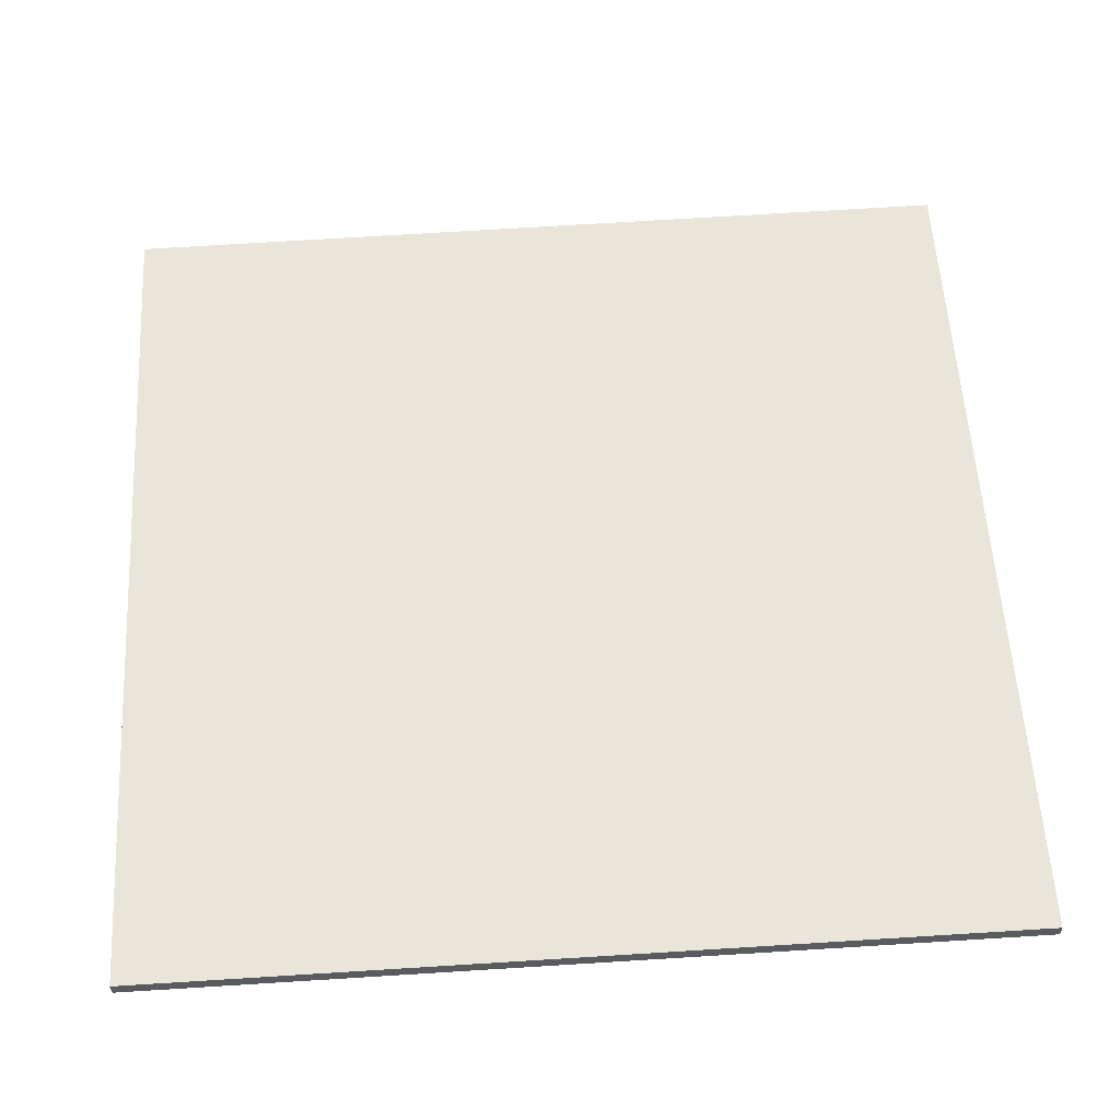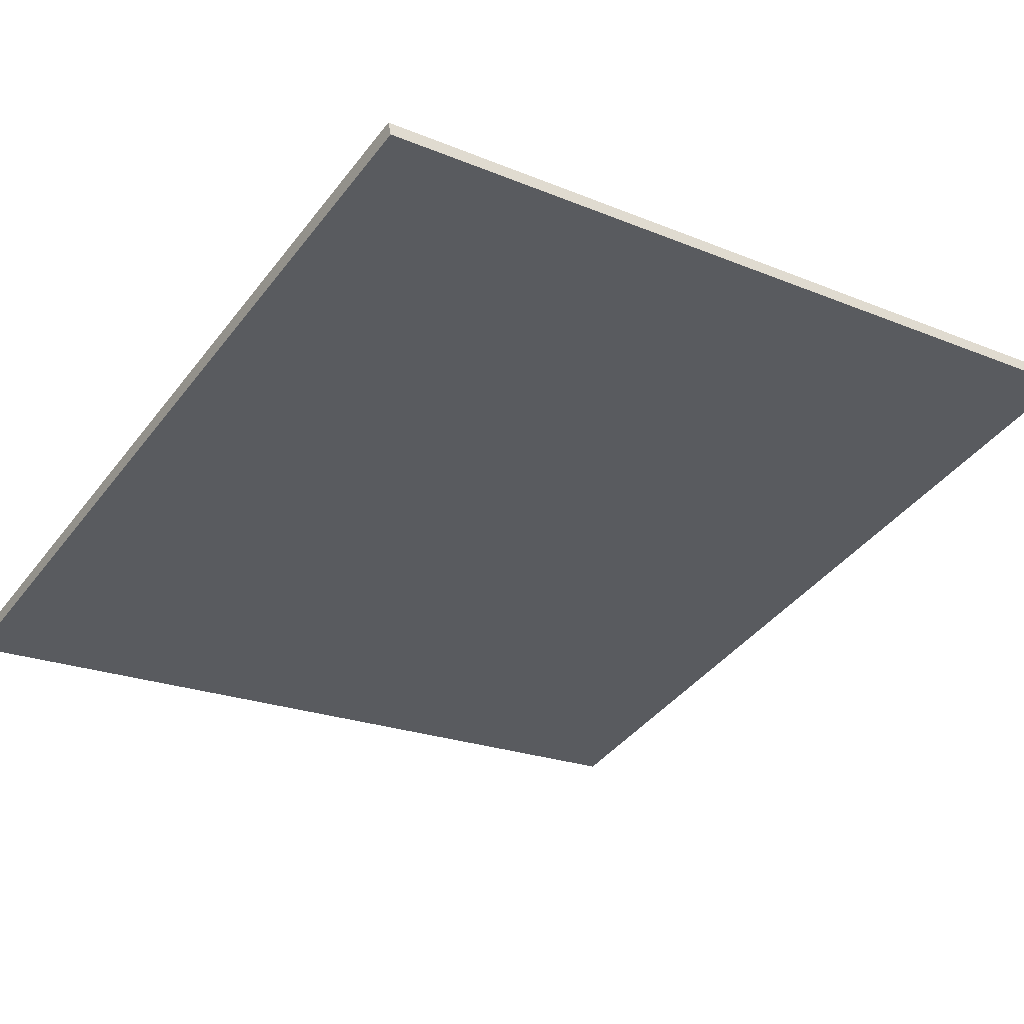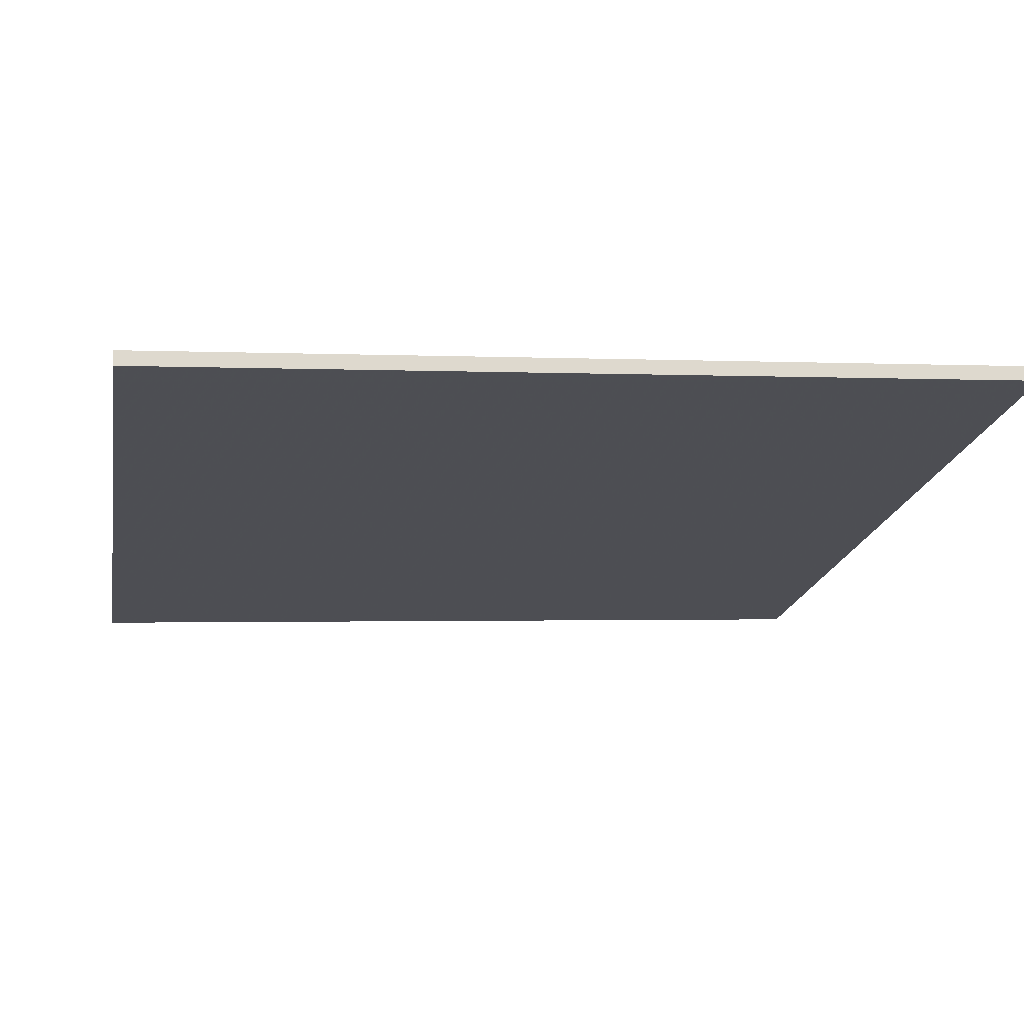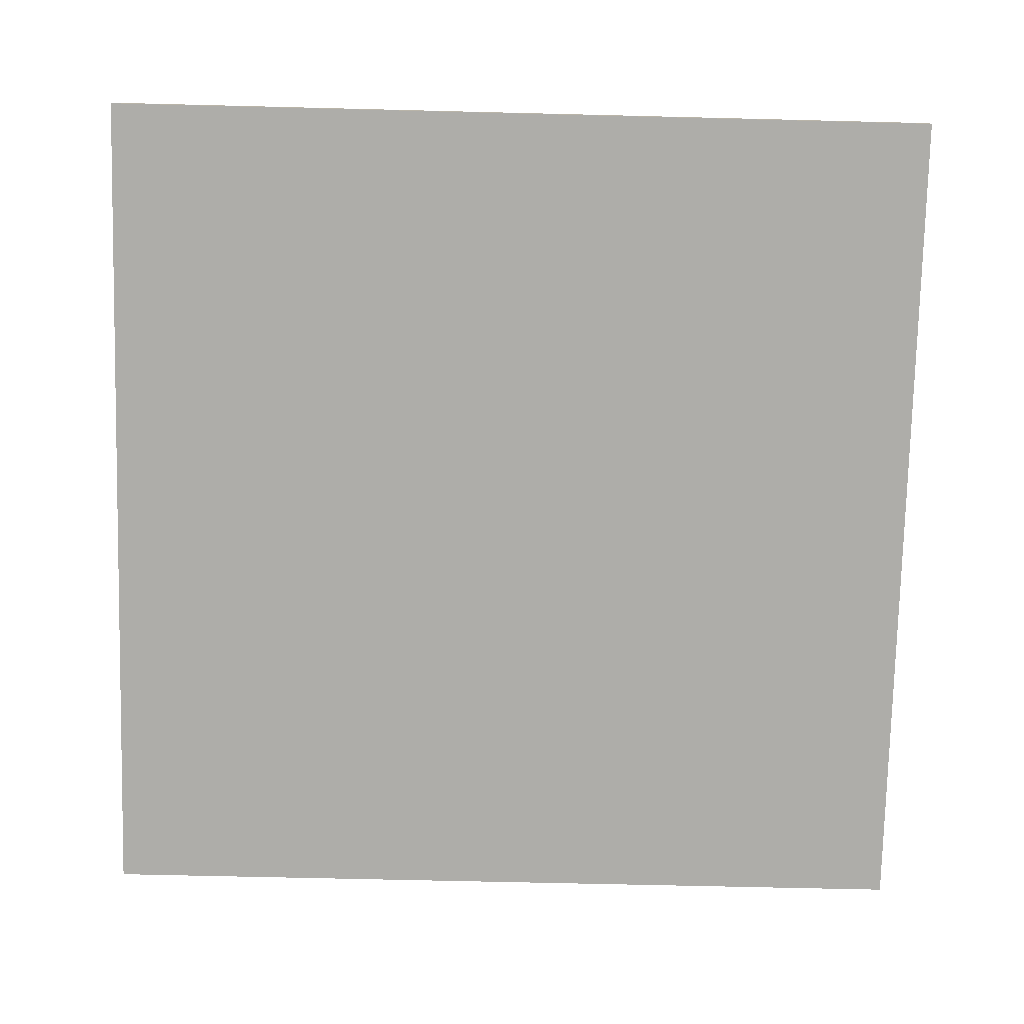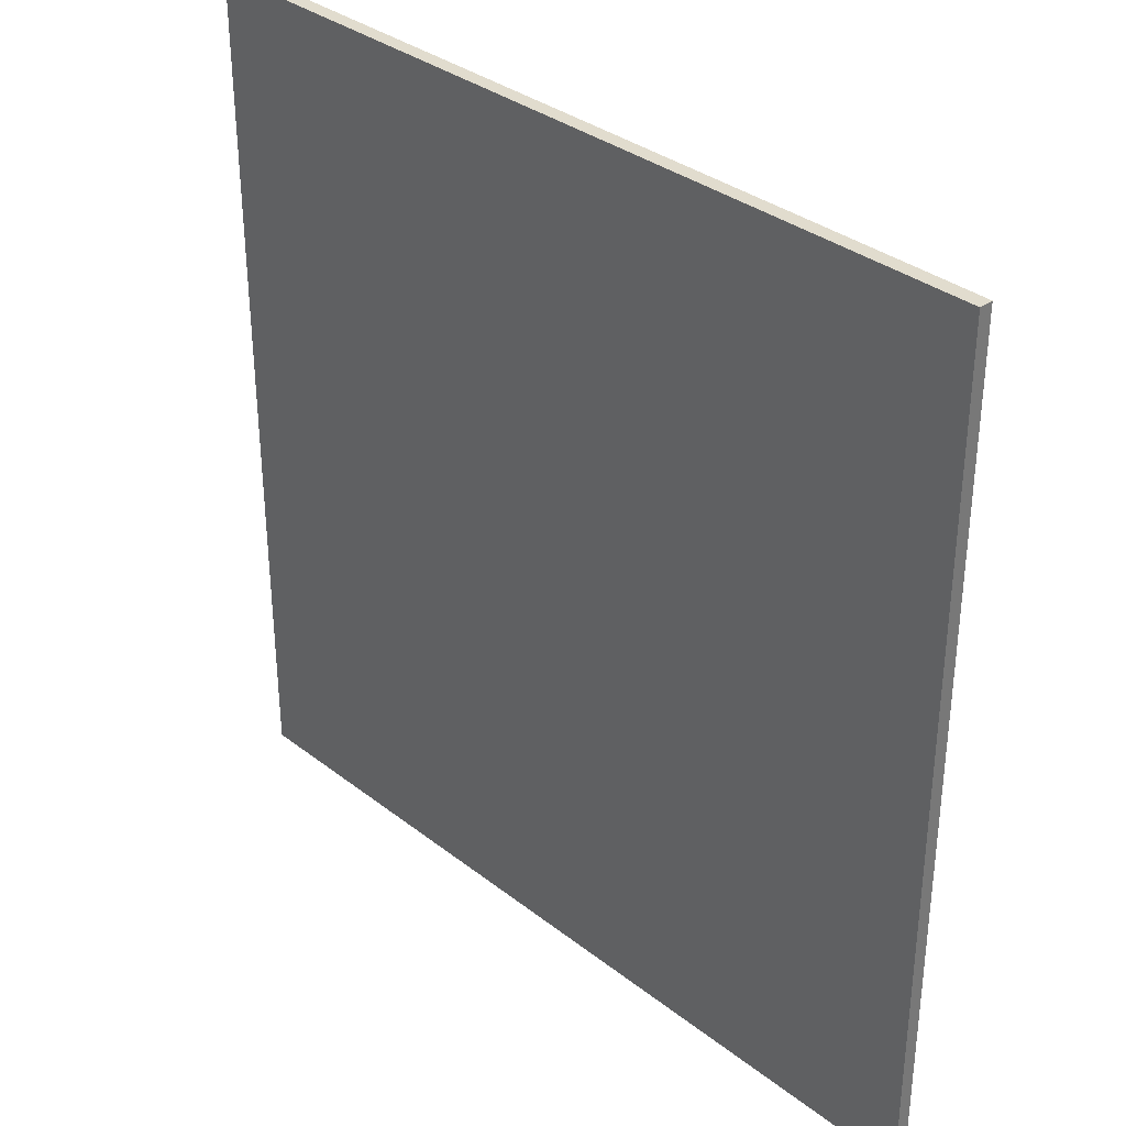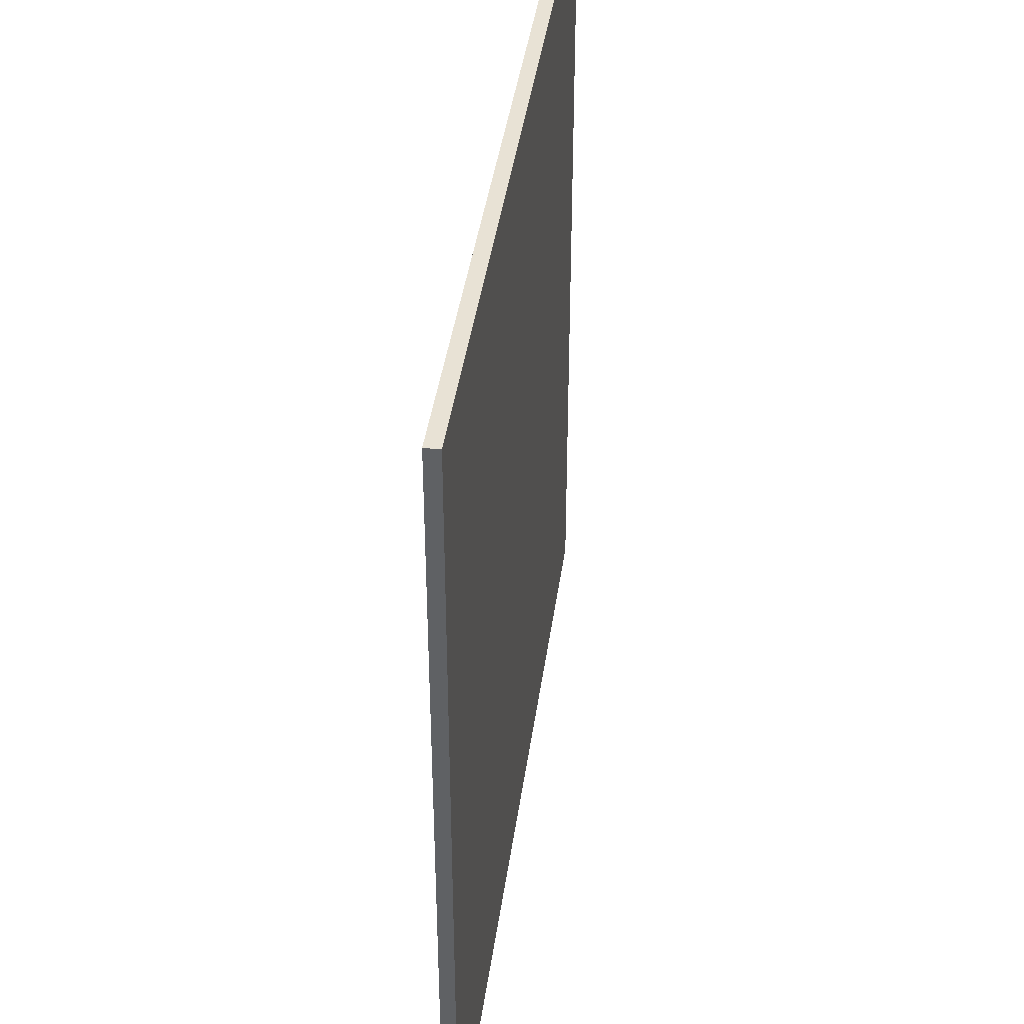
<metadata>
{"format":"obj","ext":"obj","renderer":"f3d","projection":"perspective","resolution":1024,"background":"white","views":[{"elev":74.1,"azim":-93.5,"up":"+Y"},{"elev":-21.7,"azim":-126.0,"up":"+Y"},{"elev":-1.3,"azim":-100.5,"up":"+Y"},{"elev":-60.3,"azim":-91.5,"up":"+Y"},{"elev":34.1,"azim":29.6,"up":"+Z"},{"elev":40.9,"azim":-98.9,"up":"+Z"}]}
</metadata>
<code>
v -51.05 39.49 -4.418
v -51.05 39.49 4.418
v -51.01 39.63 -4.418
v -51.01 39.63 4.418
v -59.51 42.03 -4.418
v -59.51 42.03 4.418
v -59.47 42.17 -4.418
v -59.47 42.17 4.418
f 1 3 4
f 4 2 1
f 5 6 8
f 8 7 5
f 1 2 6
f 6 5 1
f 3 7 8
f 8 4 3
f 1 5 7
f 7 3 1
f 2 4 8
f 8 6 2

</code>
